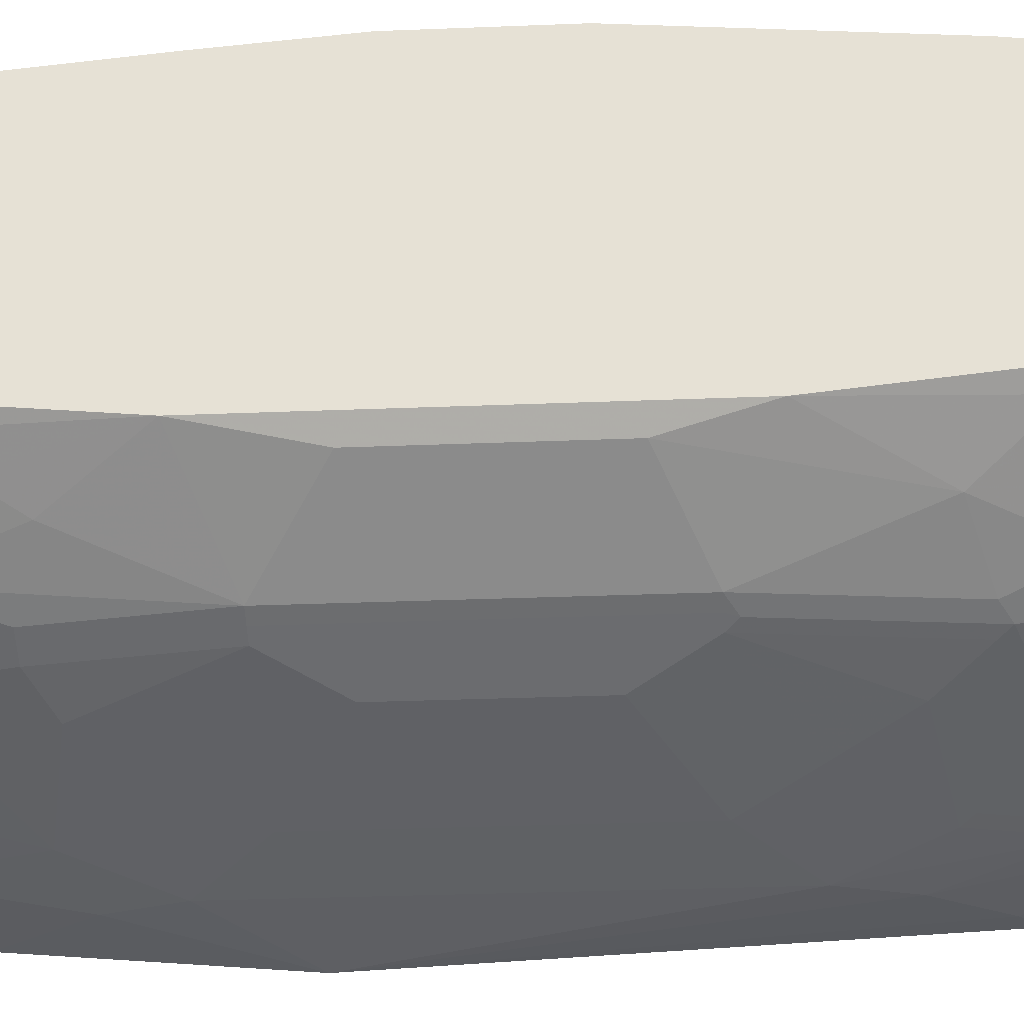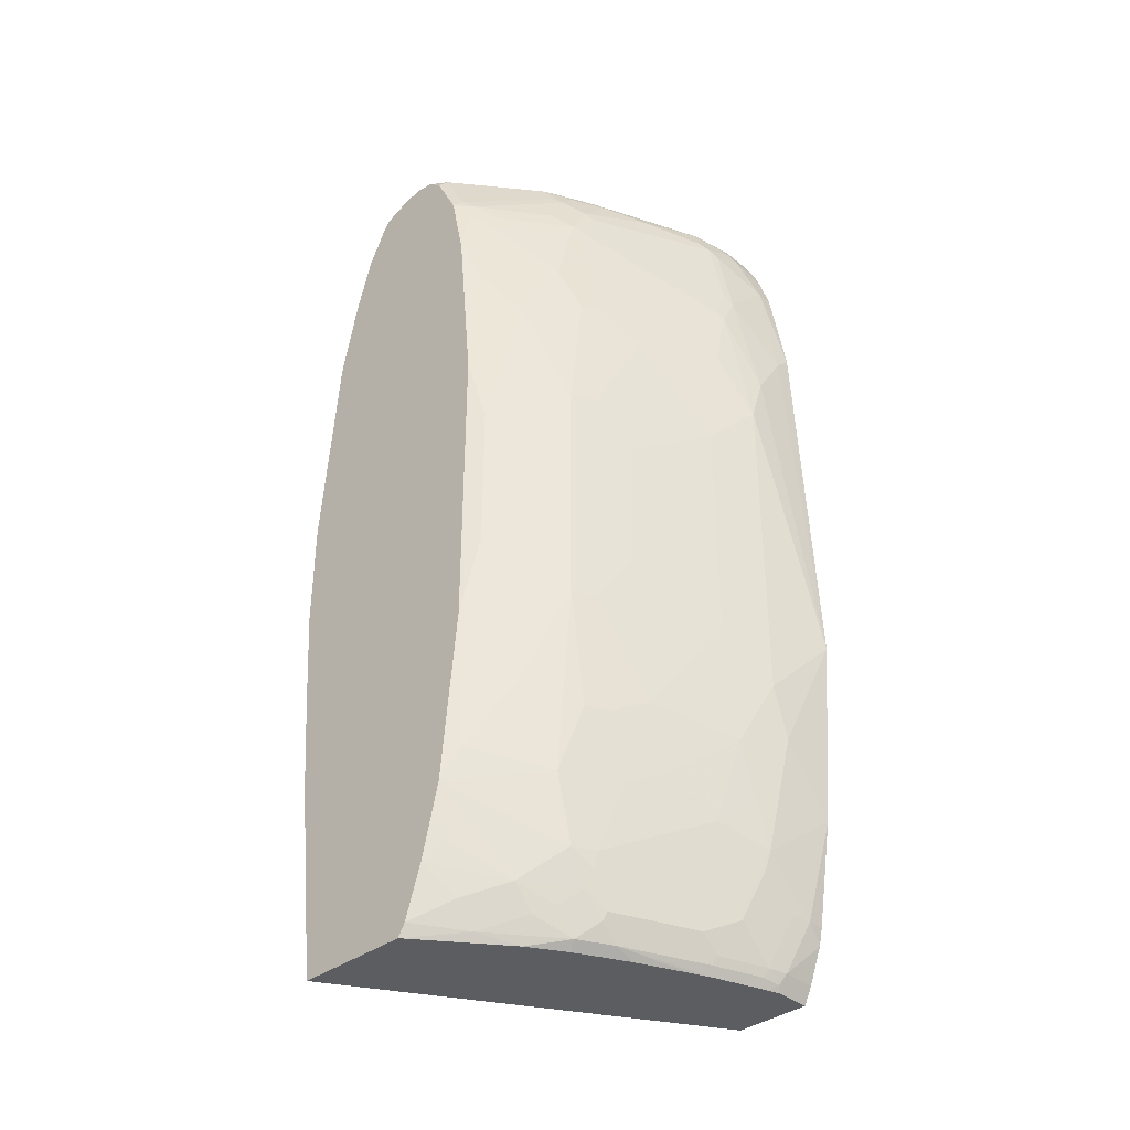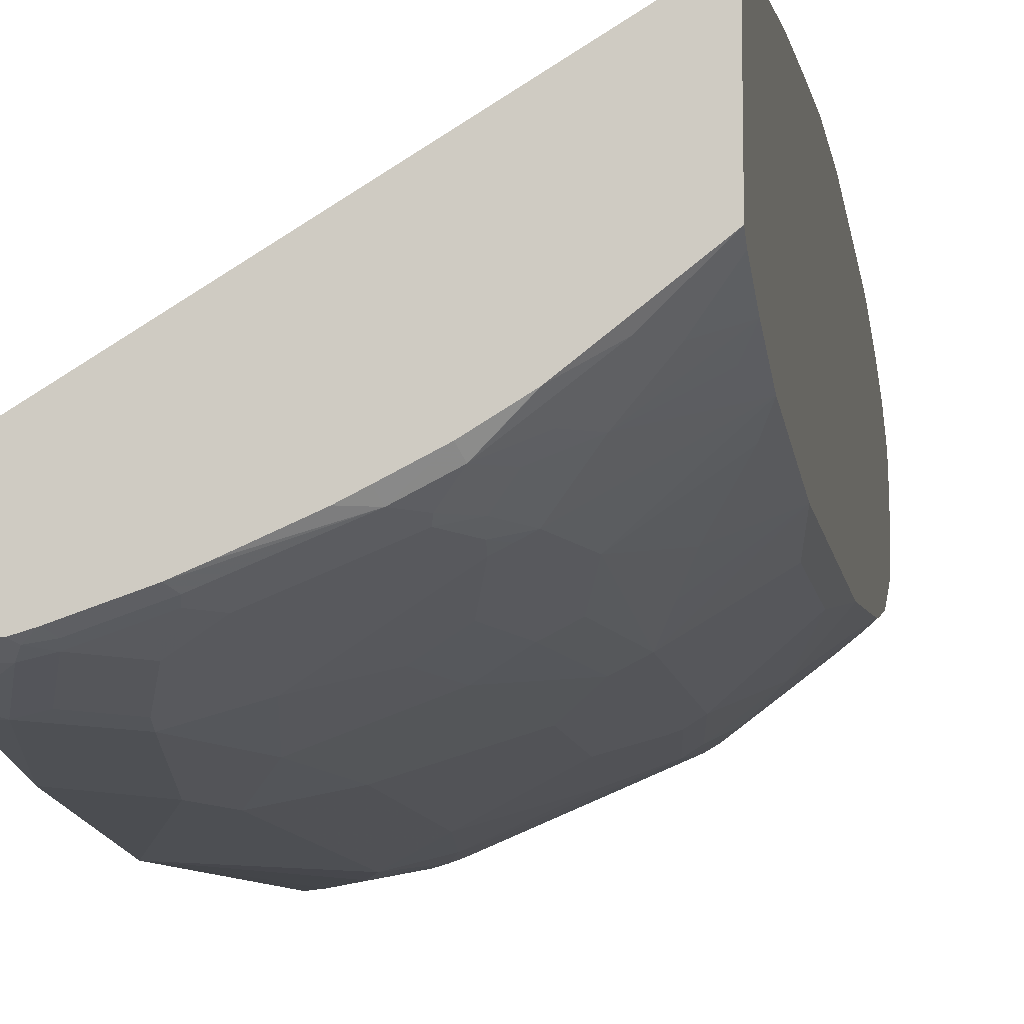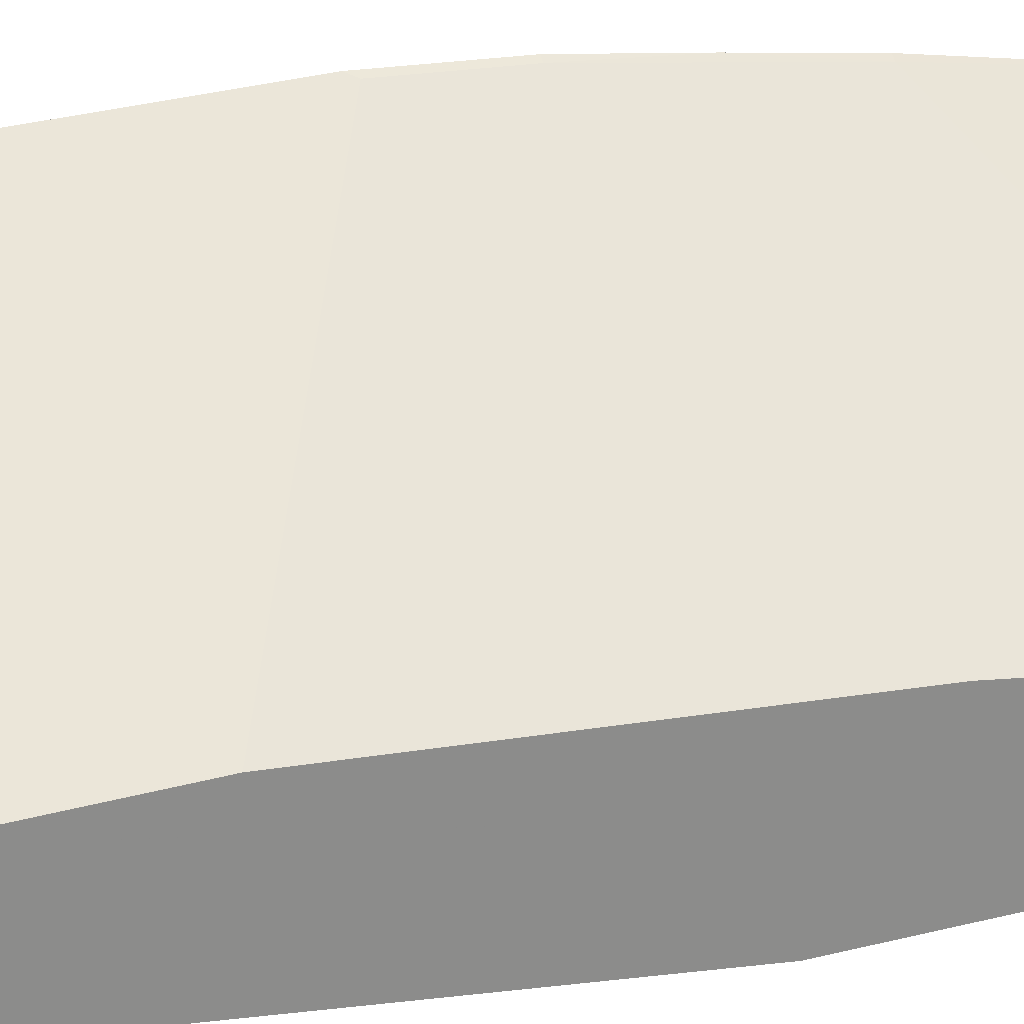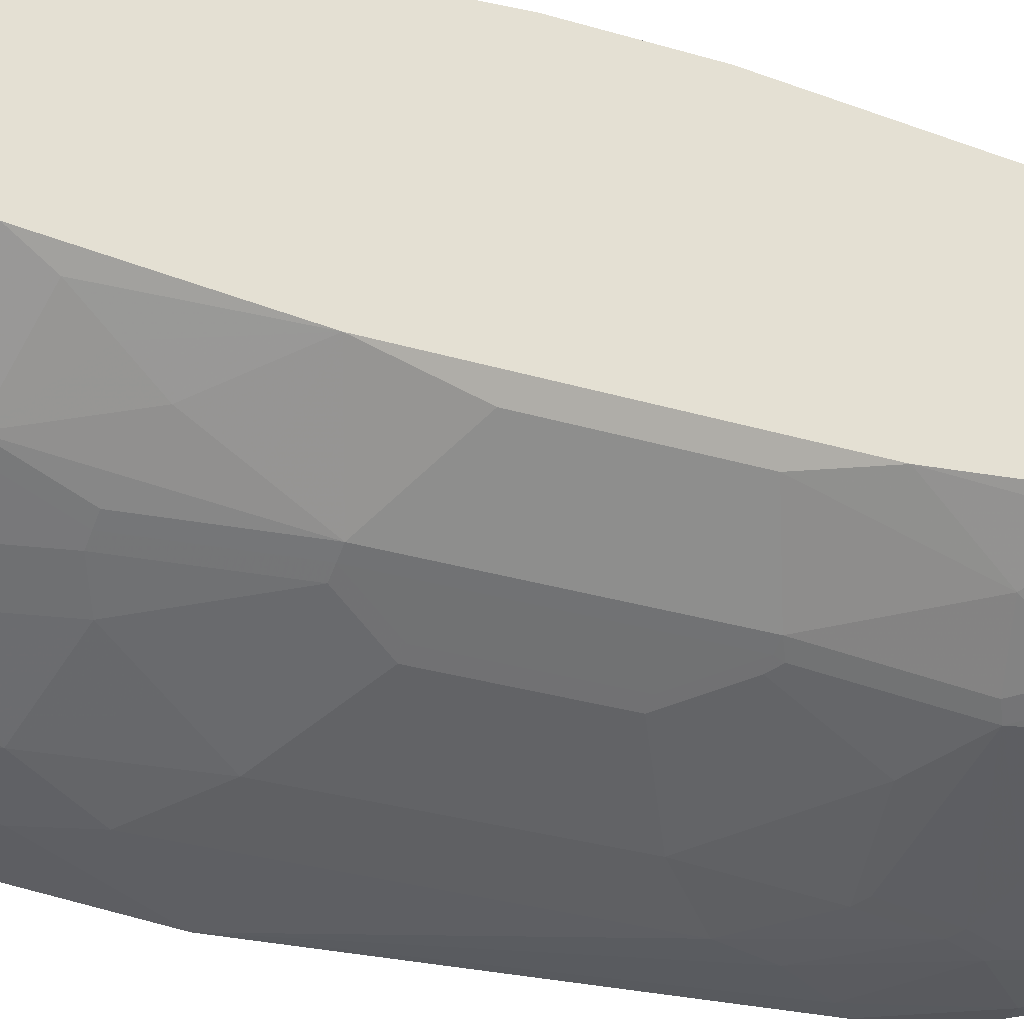
<metadata>
{"format":"obj","ext":"obj","renderer":"f3d","projection":"perspective","resolution":1024,"background":"white","views":[{"elev":-27.4,"azim":93.7,"up":"+Z"},{"elev":-37.0,"azim":134.0,"up":"+Y"},{"elev":-10.3,"azim":9.1,"up":"+Z"},{"elev":25.9,"azim":-104.4,"up":"+Z"},{"elev":-30.3,"azim":66.5,"up":"+Z"}]}
</metadata>
<code>
v 0.5013 0.06813 -0.2213
v 0.5013 0.2993 -0.2405
v 0.4944 0.05776 -0.2247
v 0.5013 -0.0577 -0.2213
v 0.5013 0.3191 -0.2432
v 0.1157 0.4045 -0.5008
v 0.1157 0.2118 -0.4815
v 0.4944 0.2889 -0.244
v 0.4944 -0.0577 -0.2247
v 0.5013 -0.1733 -0.2302
v 0.5013 0.3956 -0.2598
v 0.5013 0.4106 -0.2635
v 0.1157 0.4815 -0.52
v 0.1157 -0.2118 -0.4815
v 0.1158 -0.5196 -0.5028
v 0.4944 -0.2888 -0.244
v 0.5013 -0.2888 -0.2405
v 0.5013 0.4681 -0.2805
v 0.4944 0.4622 -0.2825
v 0.1157 0.4961 -0.526
v 0.1157 -0.5196 -0.5029
v 0.5013 -0.5196 -0.271
v 0.5013 0.5067 -0.2998
v 0.1157 0.5329 -0.5457
v 0.1157 -0.5196 -0.5877
v 0.5013 -0.5196 -0.4042
v 0.5013 0.5203 -0.3079
v 0.5013 0.5284 -0.3215
v 0.1157 0.5393 -0.5586
v 0.1546 -0.5196 -0.5877
v 0.1157 -0.5009 -0.597
v 0.5009 -0.5196 -0.4047
v 0.5013 -0.5185 -0.405
v 0.5013 0.5351 -0.3441
v 0.5013 0.5393 -0.3655
v 0.1926 0.5393 -0.5586
v 0.1157 0.5329 -0.5714
v 0.1701 -0.5196 -0.5833
v 0.1541 -0.5007 -0.5971
v 0.1605 -0.5135 -0.5906
v 0.1157 -0.5007 -0.5971
v 0.5005 -0.5196 -0.405
v 0.5013 -0.5059 -0.4126
v 0.5008 0.5393 -0.366
v 0.5013 0.5344 -0.3872
v 0.3274 0.5393 -0.5008
v 0.3467 0.5344 -0.5032
v 0.2119 0.5344 -0.561
v 0.1926 0.5329 -0.5714
v 0.1157 0.5265 -0.5842
v 0.1713 -0.5196 -0.5829
v 0.1782 -0.5103 -0.5875
v 0.1157 -0.4642 -0.6113
v 0.1157 -0.4622 -0.612
v 0.1348 -0.443 -0.6163
v 0.1758 -0.5007 -0.5922
v 0.4075 -0.5196 -0.4764
v 0.4478 -0.5103 -0.4526
v 0.4687 -0.4815 -0.4494
v 0.5013 -0.448 -0.4319
v 0.4622 0.5393 -0.4045
v 0.4815 0.5344 -0.4069
v 0.5013 0.5342 -0.3878
v 0.3659 0.5393 -0.4815
v 0.3852 0.5344 -0.4839
v 0.3371 0.5297 -0.5152
v 0.2023 0.5297 -0.573
v 0.1541 0.5265 -0.5842
v 0.1157 0.5008 -0.5971
v 0.2291 -0.5196 -0.5636
v 0.236 -0.5103 -0.5682
v 0.1157 -0.443 -0.6163
v 0.1157 -0.3279 -0.6355
v 0.1157 -0.3274 -0.6356
v 0.1734 -0.4044 -0.6163
v 0.1565 -0.443 -0.6115
v 0.1951 -0.4815 -0.5922
v 0.2336 -0.5007 -0.573
v 0.4068 -0.5196 -0.477
v 0.3707 -0.5103 -0.5104
v 0.4093 -0.4912 -0.4911
v 0.4302 -0.4622 -0.4879
v 0.4879 -0.4237 -0.4494
v 0.5013 -0.443 -0.4332
v 0.4911 0.5297 -0.4093
v 0.5013 0.5204 -0.4038
v 0.3948 0.5297 -0.4863
v 0.3659 0.52 -0.508
v 0.3274 0.52 -0.5272
v 0.2793 0.5104 -0.5537
v 0.2119 0.5008 -0.585
v 0.1734 0.52 -0.585
v 0.1637 0.5104 -0.5922
v 0.1541 0.5008 -0.5971
v 0.1157 0.4816 -0.6043
v 0.2527 -0.5196 -0.554
v 0.3322 -0.5103 -0.5297
v 0.2552 -0.4912 -0.5682
v 0.1157 -0.1155 -0.6548
v 0.1734 -0.2504 -0.6356
v 0.1926 -0.3851 -0.6163
v 0.1951 -0.4044 -0.6115
v 0.2143 -0.4622 -0.5922
v 0.2528 -0.4815 -0.573
v 0.3662 -0.5196 -0.5013
v 0.3515 -0.4912 -0.5297
v 0.3916 -0.4815 -0.5072
v 0.3724 -0.4622 -0.5264
v 0.3916 -0.4237 -0.5264
v 0.5013 -0.3659 -0.4524
v 0.5013 0.5186 -0.405
v 0.5013 0.4829 -0.4228
v 0.4911 0.4911 -0.4286
v 0.3948 0.5104 -0.496
v 0.3852 0.5008 -0.508
v 0.3467 0.5008 -0.5272
v 0.3659 0.4815 -0.5272
v 0.2023 0.4911 -0.5922
v 0.1926 0.4815 -0.5971
v 0.1348 0.4429 -0.6163
v 0.1157 0.4429 -0.6163
v 0.2533 -0.5196 -0.5537
v 0.3277 -0.5196 -0.5205
v 0.3086 -0.5196 -0.5299
v 0.1157 0.3274 -0.6356
v 0.1348 0.3082 -0.6356
v 0.1734 0.2503 -0.6356
v 0.1926 0.1926 -0.6356
v 0.1926 -0.1925 -0.6356
v 0.2119 -0.3274 -0.6163
v 0.2504 -0.3659 -0.5971
v 0.2119 -0.443 -0.5971
v 0.3491 -0.4815 -0.5345
v 0.2504 -0.4622 -0.5778
v 0.3467 -0.4622 -0.5393
v 0.3684 -0.443 -0.5345
v 0.3788 -0.4237 -0.5329
v 0.4109 -0.3467 -0.5264
v 0.4879 -0.3274 -0.4687
v 0.5013 -0.1733 -0.4717
v 0.5013 0.4622 -0.4332
v 0.4911 0.4718 -0.4382
v 0.4109 0.5008 -0.4879
v 0.4815 0.4622 -0.4502
v 0.4044 0.4622 -0.508
v 0.3852 0.4429 -0.5272
v 0.3563 0.4718 -0.5345
v 0.2601 0.4718 -0.573
v 0.2023 0.3948 -0.6115
v 0.1926 0.3852 -0.6163
v 0.1734 0.4045 -0.6163
v 0.1541 0.4237 -0.6163
v 0.2119 0.3466 -0.6163
v 0.2311 0.2696 -0.6163
v 0.2504 0.1348 -0.6163
v 0.2504 -0.1348 -0.6163
v 0.2311 -0.2696 -0.6163
v 0.2889 -0.3851 -0.5778
v 0.3659 -0.4237 -0.5393
v 0.2697 -0.4237 -0.5778
v 0.3082 -0.3274 -0.5778
v 0.3595 -0.3467 -0.5521
v 0.398 -0.3467 -0.5329
v 0.3916 -0.2696 -0.5457
v 0.4109 -0.1348 -0.5457
v 0.4302 -0.1925 -0.5264
v 0.4494 -0.2504 -0.5072
v 0.4687 -0.2888 -0.4879
v 0.4879 -0.07698 -0.4879
v 0.5013 0.1733 -0.4717
v 0.4879 0.4429 -0.4494
v 0.5013 0.3837 -0.4501
v 0.4687 0.4237 -0.4687
v 0.4622 0.4429 -0.4694
v 0.3756 0.4333 -0.5345
v 0.3916 0.4237 -0.5264
v 0.3371 0.4141 -0.5537
v 0.2601 0.3755 -0.5922
v 0.2215 0.3563 -0.6115
v 0.2408 0.2793 -0.6115
v 0.3659 0.2889 -0.5586
v 0.3274 0.2503 -0.5778
v 0.2889 0.1926 -0.5971
v 0.3467 0.07704 -0.5778
v 0.3467 -0.07698 -0.5778
v 0.2889 -0.1925 -0.5971
v 0.3274 -0.2504 -0.5778
v 0.3467 -0.3467 -0.5586
v 0.3659 -0.2696 -0.5586
v 0.3788 -0.2696 -0.5521
v 0.398 -0.1348 -0.5521
v 0.4109 0.1348 -0.5457
v 0.4879 0.09622 -0.4879
v 0.4494 0.2696 -0.5072
v 0.4879 0.3274 -0.4687
v 0.5013 0.3659 -0.4524
v 0.4109 0.3466 -0.5264
v 0.3948 0.3563 -0.5345
v 0.3756 0.2985 -0.5537
v 0.3852 0.1348 -0.5586
v 0.3595 0.07704 -0.5714
v 0.3595 -0.07698 -0.5714
v 0.3852 -0.1348 -0.5586
v 0.398 0.1348 -0.5521
v 0.3948 0.1444 -0.5537
v 0.3916 0.2889 -0.5457
f 112 141 113
f 119 152 120
f 119 151 152
f 119 150 151
f 118 150 119
f 118 149 150
f 118 178 149
f 118 148 178
f 118 147 148
f 117 175 147
f 120 152 126
f 113 141 142
f 115 146 117
f 115 145 146
f 115 144 145
f 115 143 144
f 110 139 140
f 113 143 114
f 113 142 143
f 110 138 139
f 117 146 175
f 114 143 115
f 130 157 131
f 120 125 121
f 136 159 137
f 135 159 136
f 133 135 136
f 109 136 137
f 132 135 134
f 132 160 135
f 131 161 158
f 131 157 161
f 131 160 132
f 131 135 160
f 120 126 125
f 131 159 135
f 129 156 157
f 128 156 129
f 128 155 156
f 128 154 155
f 128 153 154
f 127 153 128
f 127 150 153
f 126 150 127
f 126 151 150
f 126 152 151
f 131 158 159
f 109 138 110
f 95 120 121
f 109 137 163
f 94 120 95
f 94 119 120
f 93 119 94
f 93 118 119
f 92 118 93
f 91 118 92
f 91 147 118
f 91 117 147
f 90 117 91
f 90 116 117
f 96 97 122
f 89 116 90
f 88 117 116
f 88 115 117
f 87 115 88
f 87 114 115
f 85 114 87
f 85 113 114
f 85 112 113
f 137 159 188
f 85 86 111
f 85 111 112
f 88 116 89
f 109 163 138
f 97 105 123
f 97 124 122
f 108 136 109
f 108 133 136
f 106 108 107
f 106 133 108
f 104 135 133
f 104 134 135
f 103 134 104
f 103 132 134
f 101 103 102
f 101 132 103
f 97 123 124
f 101 131 132
f 100 130 101
f 100 157 130
f 100 129 157
f 99 129 100
f 99 128 129
f 99 127 128
f 99 126 127
f 99 125 126
f 98 133 106
f 98 104 133
f 101 130 131
f 137 188 162
f 170 195 196
f 138 163 190
f 181 199 205
f 181 200 182
f 179 199 180
f 178 199 179
f 177 199 178
f 176 197 198
f 175 199 177
f 175 198 199
f 175 176 198
f 173 197 176
f 181 205 200
f 172 197 173
f 172 195 194
f 172 196 195
f 171 172 173
f 170 194 195
f 170 193 194
f 165 193 169
f 165 192 193
f 165 204 192
f 165 191 204
f 164 191 165
f 172 194 197
f 164 190 191
f 182 200 183
f 184 200 204
f 200 205 204
f 83 110 84
f 197 199 198
f 197 206 199
f 194 206 197
f 192 194 193
f 192 206 194
f 192 199 206
f 192 205 199
f 192 204 205
f 183 200 184
f 191 201 204
f 189 191 190
f 189 203 191
f 187 203 189
f 186 203 187
f 185 203 186
f 185 191 203
f 185 202 191
f 184 202 185
f 184 201 202
f 184 204 201
f 191 202 201
f 137 162 163
f 162 190 163
f 162 188 189
f 146 174 173
f 144 146 145
f 144 174 146
f 144 173 174
f 144 171 173
f 142 144 143
f 141 172 171
f 141 144 142
f 141 171 144
f 140 193 170
f 146 173 176
f 140 169 193
f 140 166 165
f 140 167 166
f 140 168 167
f 139 168 140
f 138 168 139
f 138 167 168
f 138 166 167
f 138 165 166
f 138 164 165
f 138 190 164
f 140 165 169
f 162 189 190
f 146 176 175
f 147 177 148
f 161 189 188
f 161 187 189
f 158 188 159
f 158 161 188
f 157 187 161
f 157 186 187
f 156 186 157
f 156 185 186
f 155 185 156
f 155 184 185
f 147 175 177
f 155 183 184
f 154 182 183
f 154 181 182
f 154 199 181
f 154 180 199
f 153 180 154
f 153 179 180
f 149 153 150
f 149 179 153
f 149 178 179
f 148 177 178
f 154 183 155
f 82 110 83
f 40 56 52
f 82 108 109
f 13 18 20
f 13 19 18
f 12 19 13
f 12 18 19
f 10 16 17
f 9 16 10
f 9 15 16
f 9 14 15
f 6 14 7
f 6 21 14
f 6 25 21
f 6 31 25
f 6 41 31
f 6 53 41
f 6 54 53
f 6 72 54
f 6 73 72
f 6 74 73
f 6 99 74
f 6 125 99
f 82 109 110
f 14 21 15
f 15 21 25
f 15 25 30
f 15 30 38
f 26 32 33
f 25 31 30
f 24 28 29
f 24 27 28
f 23 27 24
f 20 23 24
f 18 23 20
f 16 22 17
f 15 22 16
f 15 26 22
f 6 95 121
f 15 32 26
f 15 57 42
f 15 79 57
f 15 105 79
f 15 123 105
f 15 124 123
f 15 122 124
f 15 96 122
f 15 70 96
f 15 51 70
f 15 38 51
f 15 42 32
f 28 34 29
f 6 69 95
f 6 37 50
f 1 111 86
f 1 112 111
f 1 141 112
f 1 172 141
f 1 196 172
f 1 170 196
f 1 140 170
f 1 110 140
f 1 84 110
f 1 60 84
f 1 43 60
f 1 33 43
f 1 26 33
f 1 22 26
f 1 17 22
f 1 10 17
f 1 4 10
f 1 9 4
f 1 3 9
f 1 8 3
f 1 2 8
f 1 86 63
f 1 63 45
f 1 45 35
f 1 35 34
f 6 29 37
f 6 24 29
f 6 20 24
f 6 13 20
f 6 12 13
f 6 11 12
f 5 11 6
f 4 9 10
f 3 14 9
f 3 7 14
f 6 50 69
f 3 8 7
f 2 6 7
f 2 5 6
f 1 5 2
f 1 11 5
f 1 12 11
f 1 18 12
f 1 23 18
f 1 27 23
f 1 28 27
f 1 34 28
f 2 7 8
f 29 34 35
f 6 121 125
f 29 44 61
f 67 90 91
f 67 89 90
f 66 89 67
f 66 88 89
f 66 87 88
f 63 86 85
f 62 87 65
f 62 85 87
f 62 63 85
f 61 65 64
f 61 62 65
f 60 83 84
f 60 82 83
f 59 82 60
f 59 81 82
f 58 81 59
f 58 80 81
f 57 80 58
f 57 79 80
f 56 77 78
f 56 76 77
f 67 91 92
f 67 92 68
f 68 92 93
f 68 93 94
f 29 35 44
f 80 82 81
f 80 107 82
f 80 106 107
f 80 97 106
f 80 105 97
f 79 105 80
f 77 104 78
f 77 103 104
f 77 102 103
f 55 72 73
f 76 102 77
f 74 101 75
f 74 100 101
f 74 99 100
f 71 106 97
f 71 98 106
f 71 104 98
f 71 78 104
f 70 97 96
f 70 71 97
f 69 94 95
f 75 101 102
f 55 102 76
f 82 107 108
f 55 74 75
f 39 54 55
f 39 53 54
f 39 41 53
f 38 52 51
f 38 40 52
f 37 68 50
f 37 49 68
f 36 48 49
f 36 47 48
f 36 46 47
f 39 55 76
f 35 45 44
f 32 42 43
f 31 41 39
f 30 40 38
f 30 39 40
f 30 31 39
f 29 49 37
f 29 36 49
f 29 46 36
f 29 64 46
f 55 75 102
f 32 43 33
f 39 76 56
f 29 61 64
f 42 57 58
f 55 73 74
f 54 72 55
f 52 78 71
f 52 56 78
f 51 71 70
f 51 52 71
f 39 56 40
f 50 68 94
f 49 67 68
f 48 67 49
f 48 66 67
f 50 94 69
f 47 87 66
f 47 66 48
f 43 58 59
f 43 59 60
f 44 45 61
f 42 58 43
f 45 63 62
f 46 64 47
f 47 64 65
f 47 65 87
f 45 62 61

</code>
